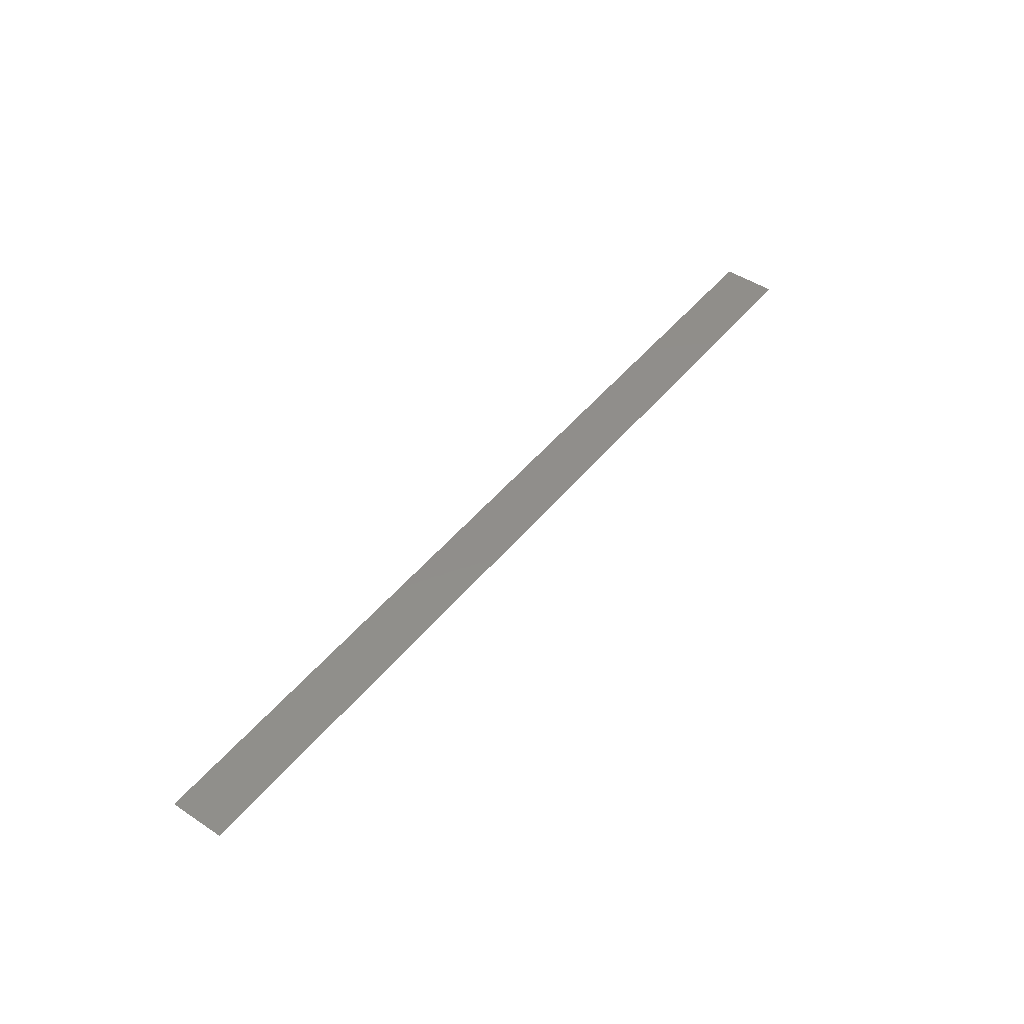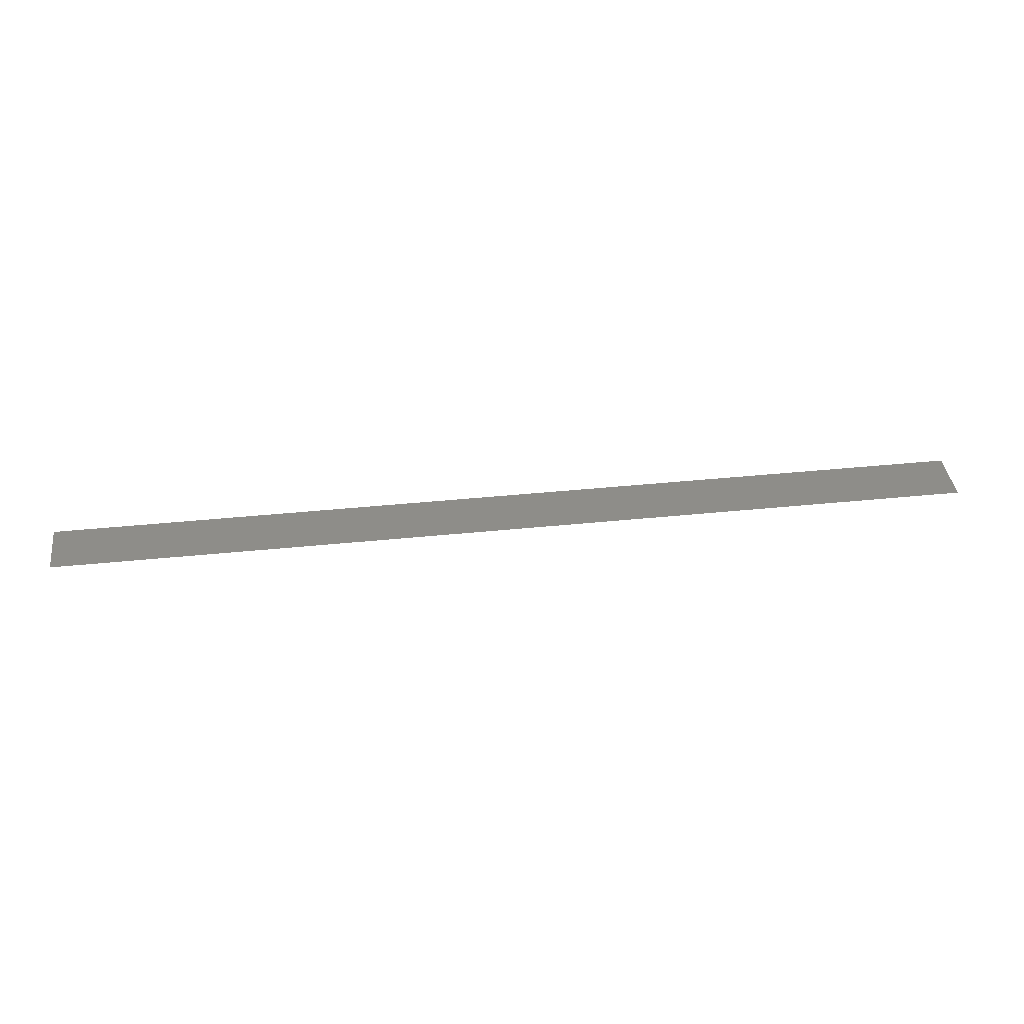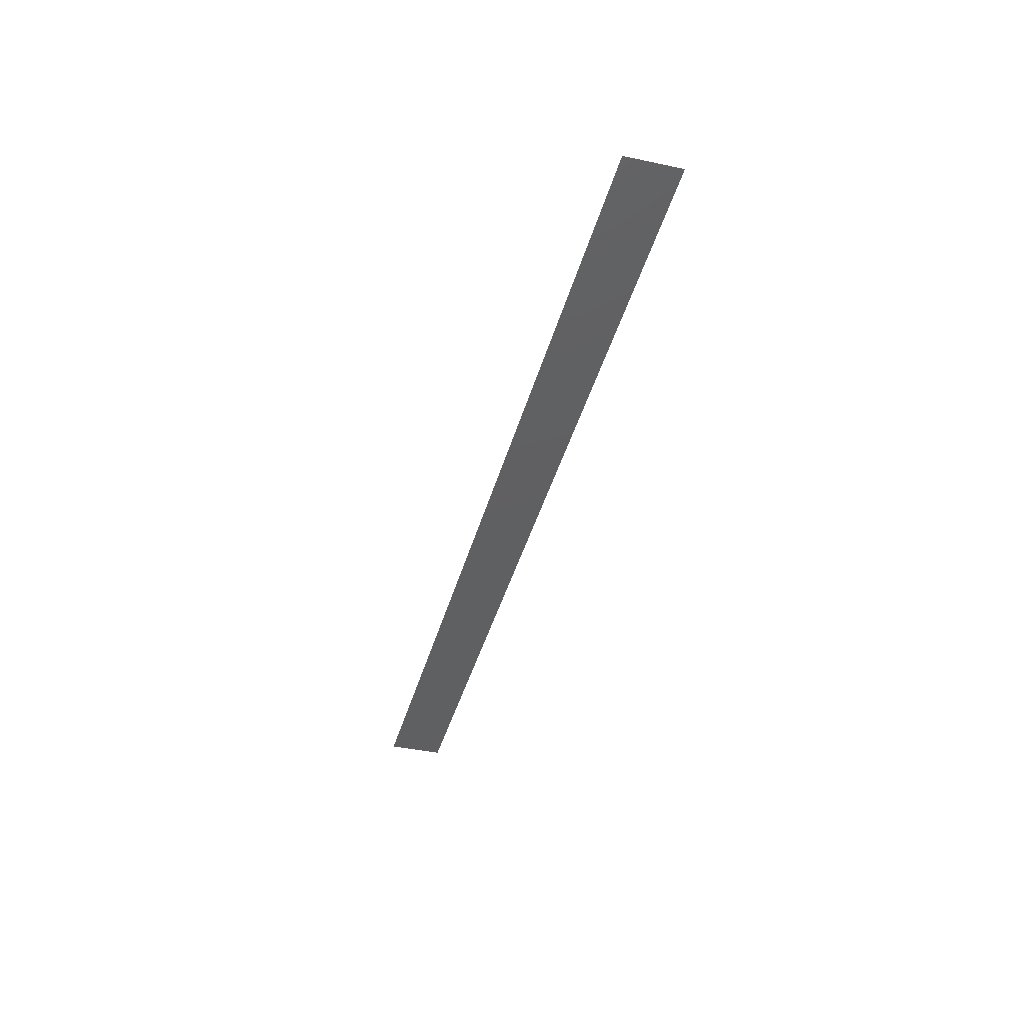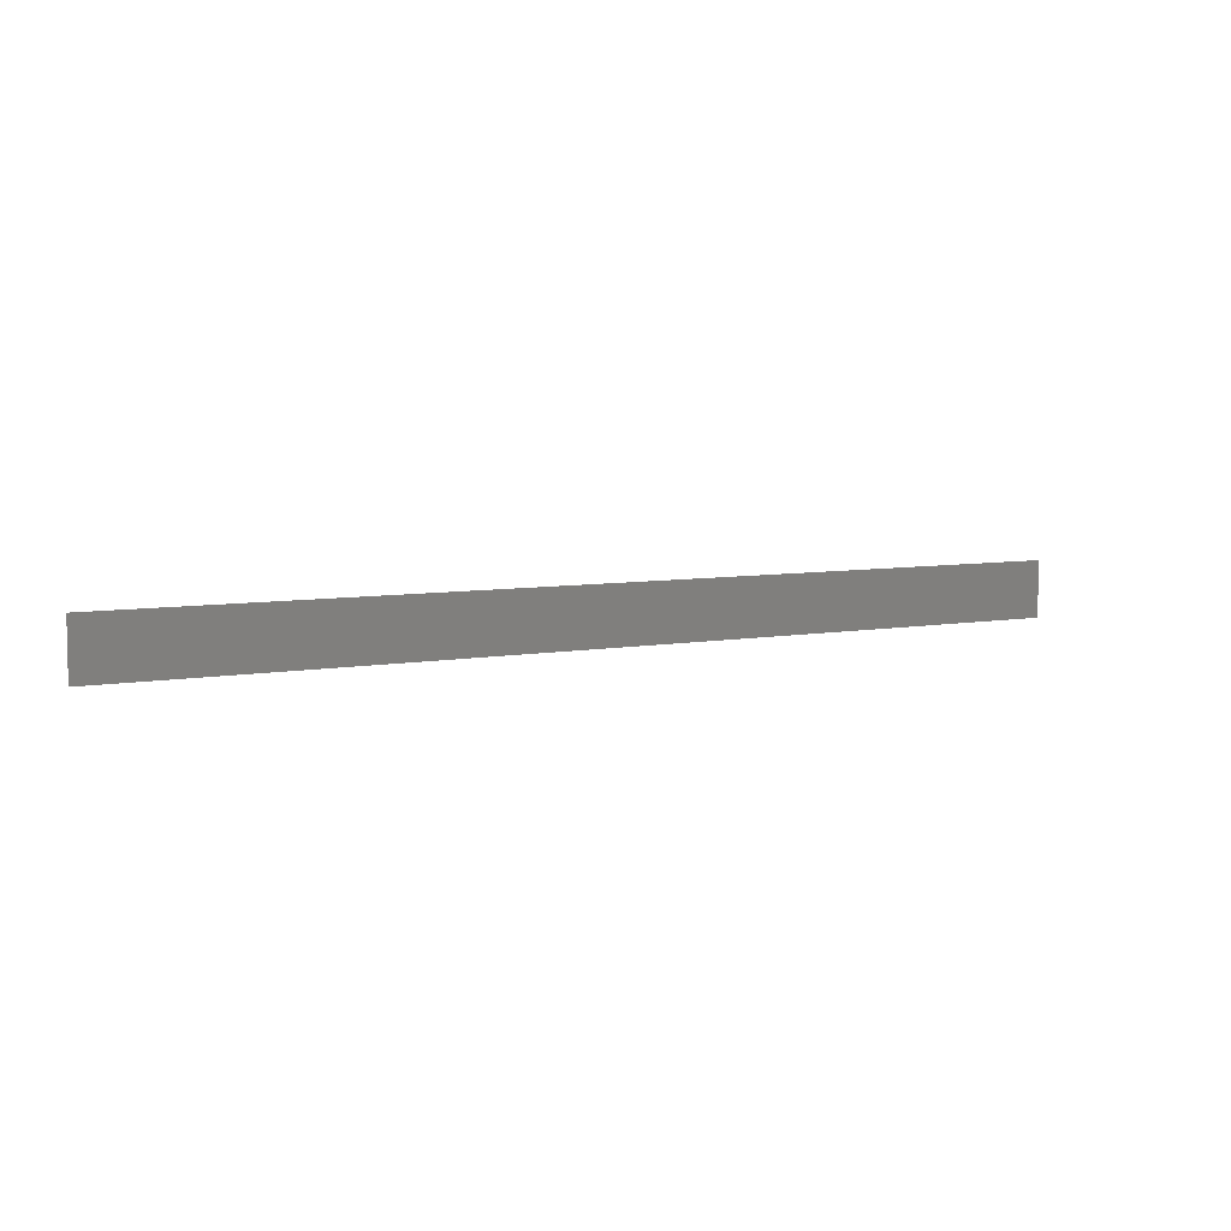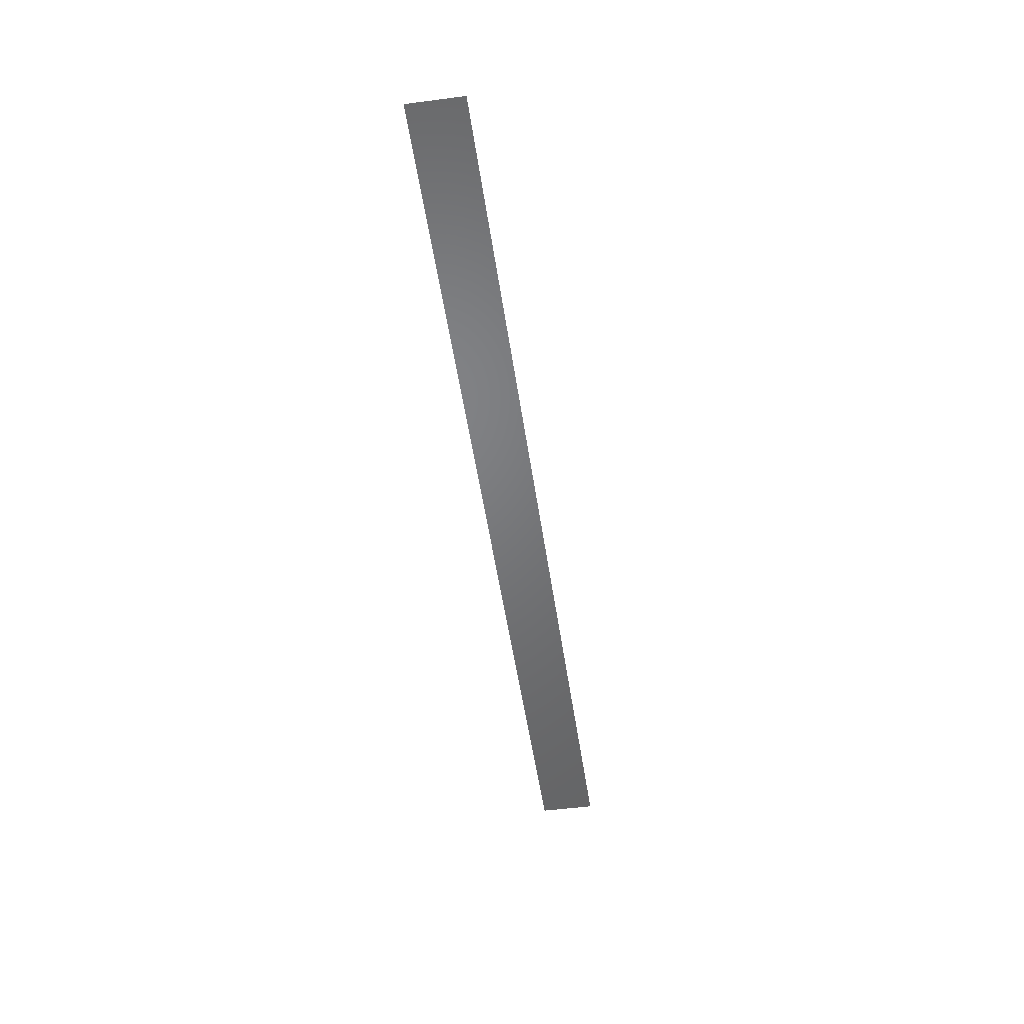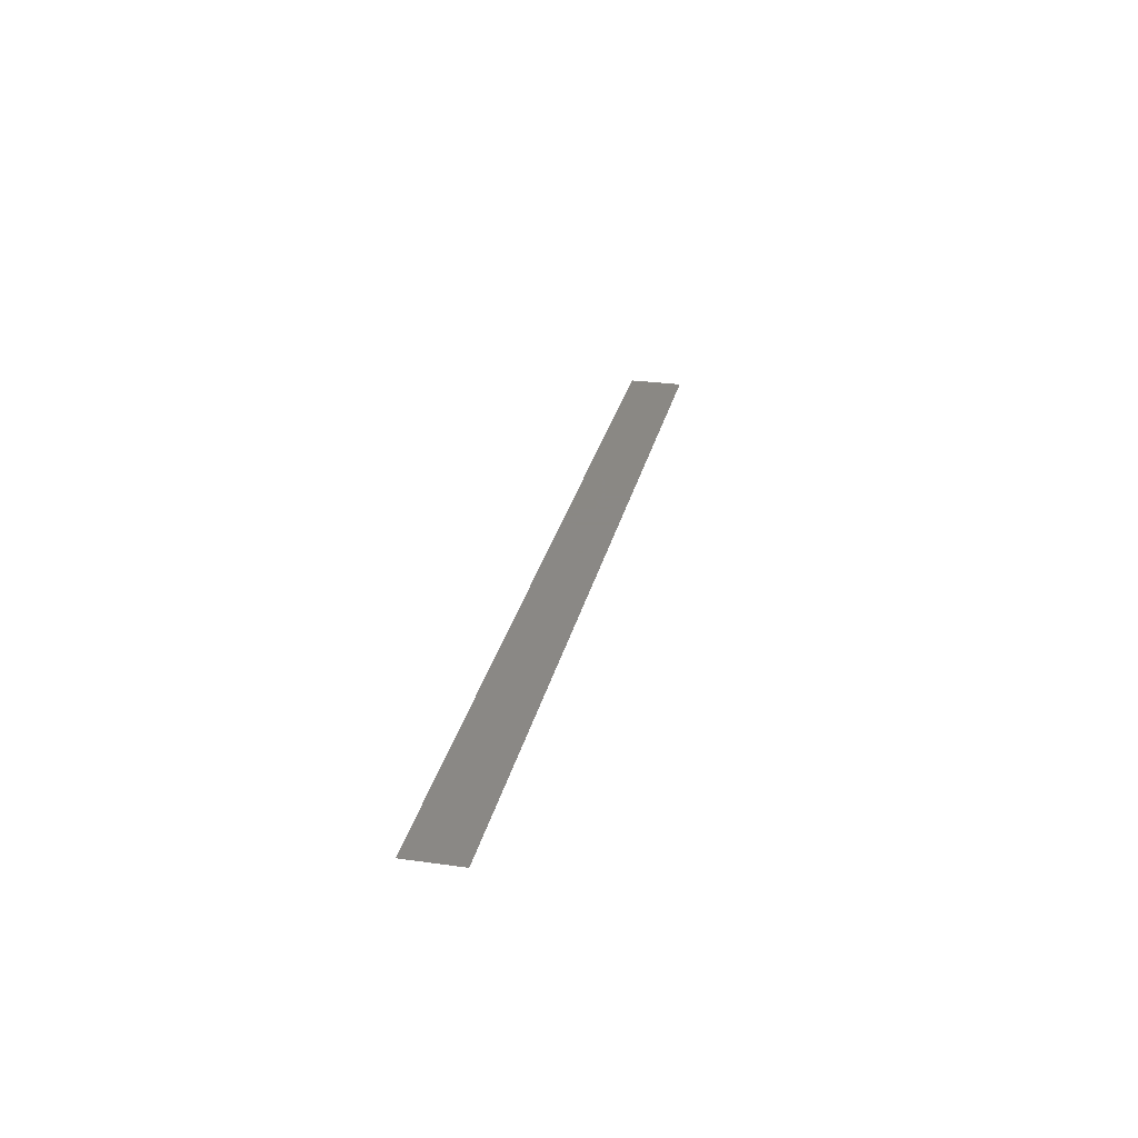
<metadata>
{"format":"stl","ext":"stl","renderer":"f3d","projection":"perspective","resolution":1024,"background":"white","views":[{"elev":46.9,"azim":-53.2,"up":"+Z"},{"elev":39.5,"azim":-7.3,"up":"+Z"},{"elev":-40.3,"azim":75.3,"up":"+Z"},{"elev":6.2,"azim":149.8,"up":"+Y"},{"elev":-50.4,"azim":98.2,"up":"+Z"},{"elev":27.7,"azim":-77.8,"up":"+Z"}]}
</metadata>
<code>
# stl→obj: 32 verts, 40 faces
v 0.48 0.026 0
v 0.458 0.013 0
v 0.48 0 0
v 0.392 0 0
v 0.414 0.013 0
v 0.392 0.026 0
v 0.524 0.026 0
v 0.502 0.013 0
v 0.524 0 0
v 0.568 0.026 0
v 0.546 0.013 0
v 0.568 0 0
v 0.348 0.026 0
v 0.326 0.013 0
v 0.348 0 0
v 0.37 0.013 0
v 0.26 0 0
v 0.282 0.013 0
v 0.26 0.026 0
v 0.7 0.026 0
v 0.678 0.013 0
v 0.7 0 0
v 0.612 0 0
v 0.634 0.013 0
v 0.612 0.026 0
v 0.59 0.013 0
v 0.304 0.026 0
v 0.304 0 0
v 0.656 0 0
v 0.656 0.026 0
v 0.436 0 0
v 0.436 0.026 0
f 1 2 3
f 4 5 6
f 7 8 9
f 10 11 12
f 13 14 15
f 6 16 4
f 17 18 19
f 20 21 22
f 23 24 25
f 25 26 23
f 27 18 28
f 28 14 27
f 3 8 1
f 29 21 30
f 30 24 29
f 15 16 13
f 31 2 32
f 32 5 31
f 9 11 7
f 12 26 10
f 28 18 17
f 22 21 29
f 30 21 20
f 19 18 27
f 15 14 28
f 4 16 15
f 31 5 4
f 3 2 31
f 9 8 3
f 12 11 9
f 23 26 12
f 29 24 23
f 25 24 30
f 10 26 25
f 7 11 10
f 1 8 7
f 32 2 1
f 6 5 32
f 13 16 6
f 27 14 13

</code>
